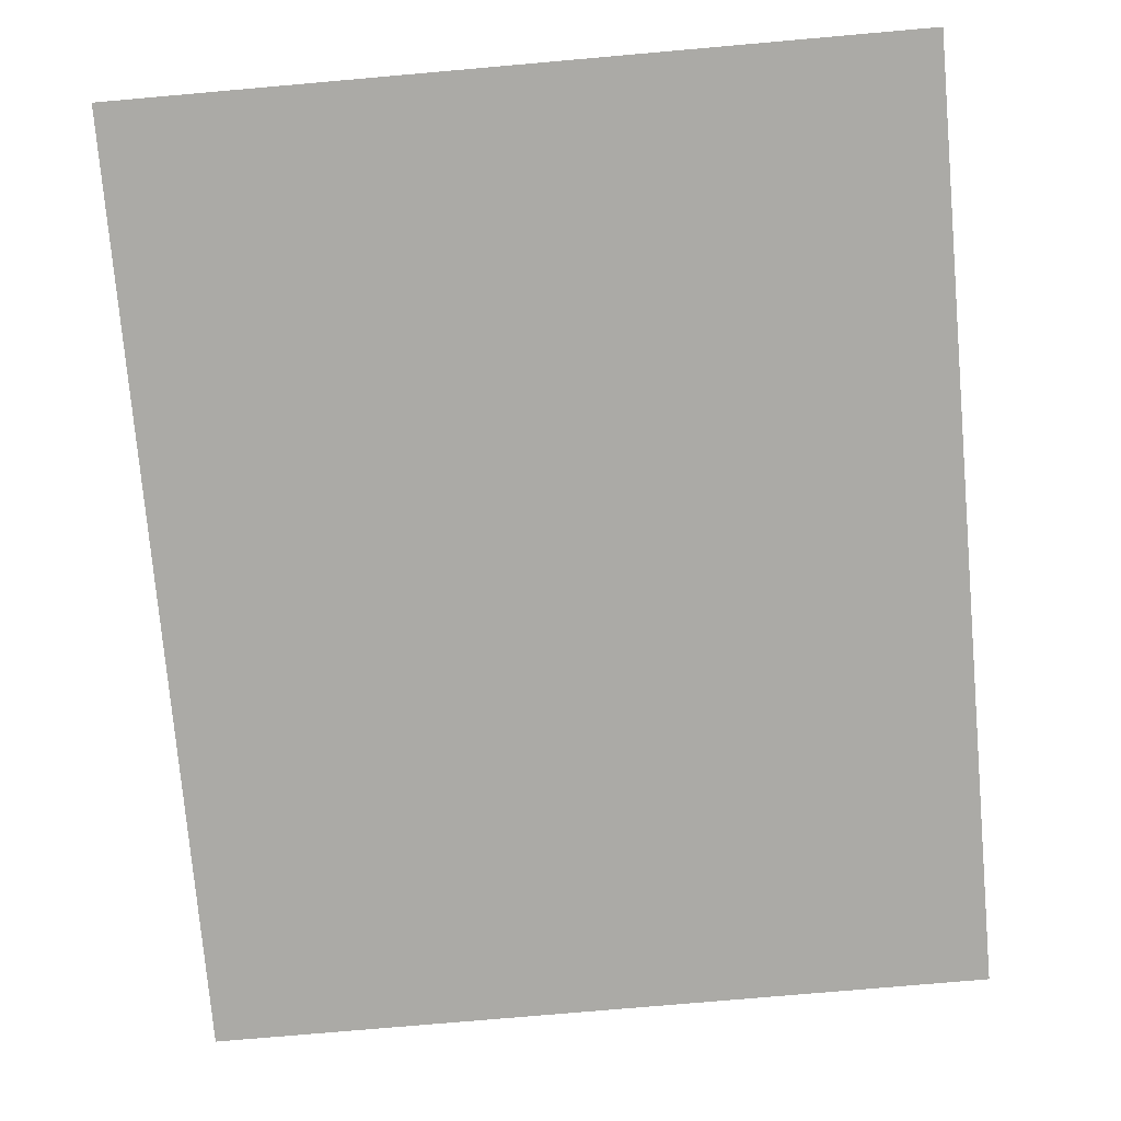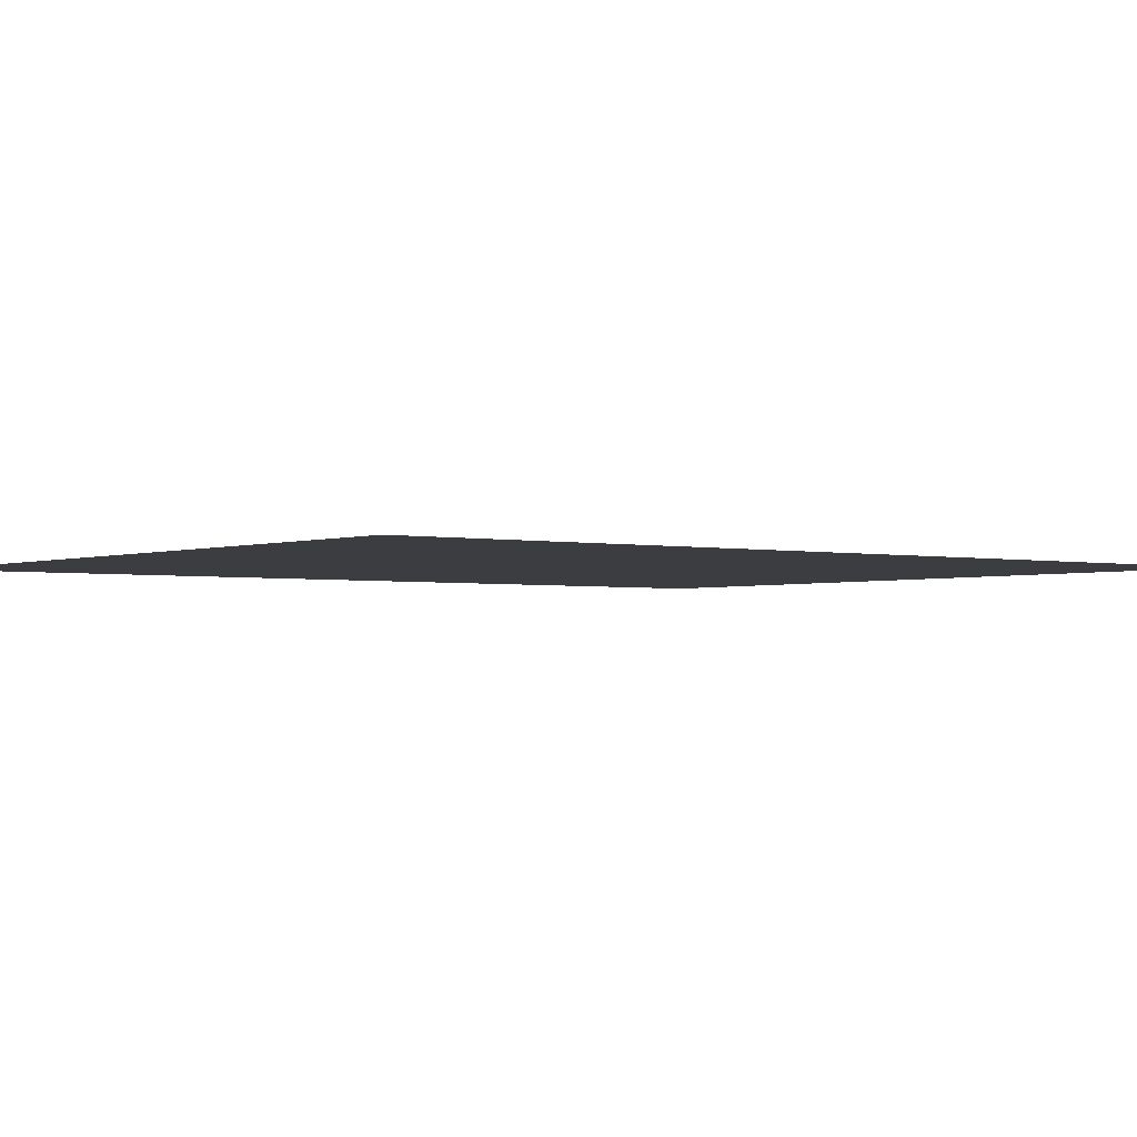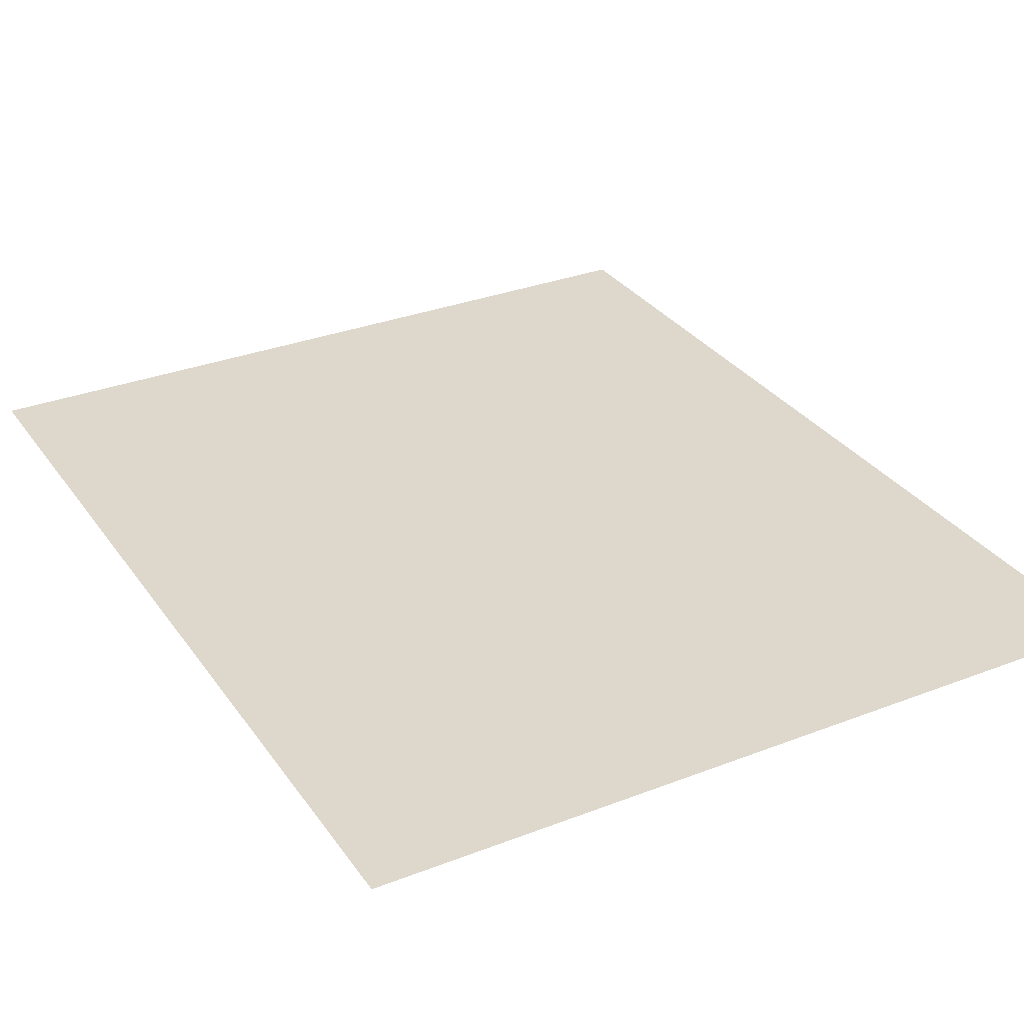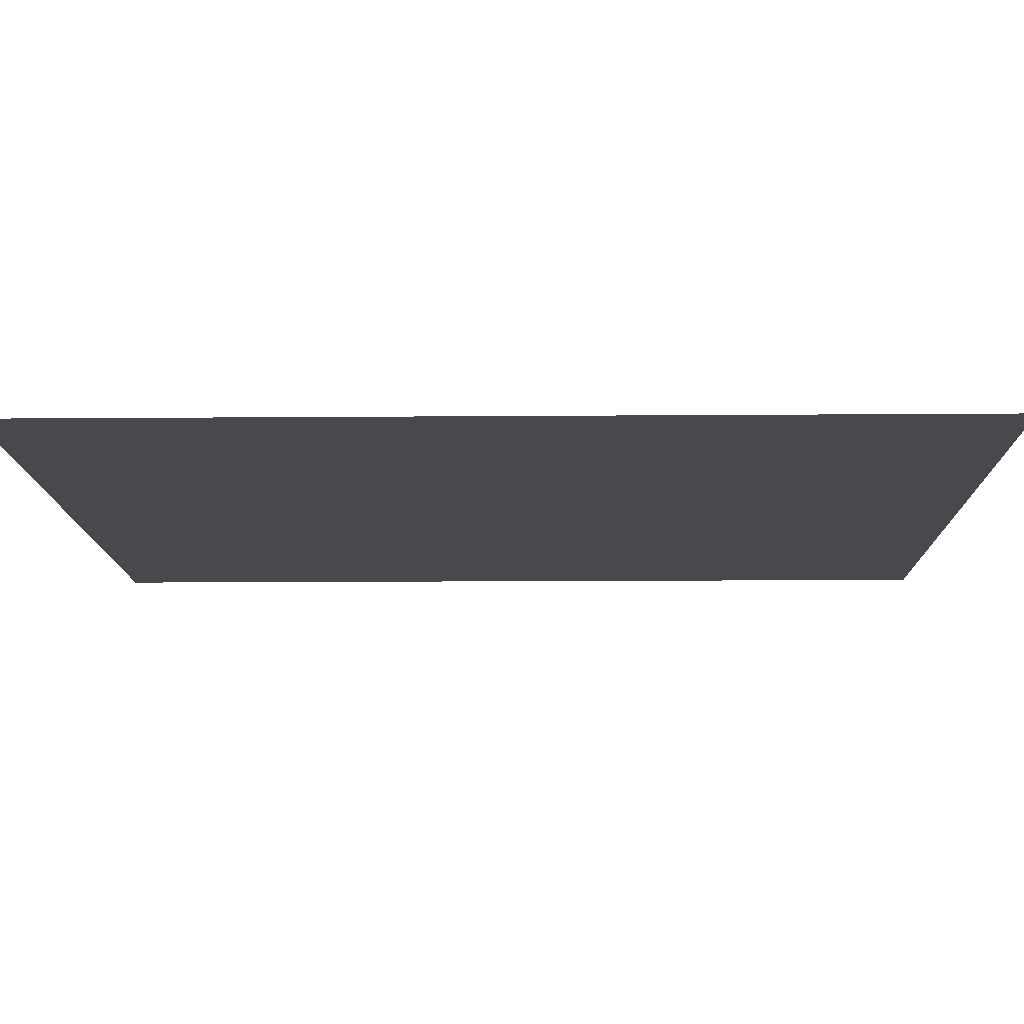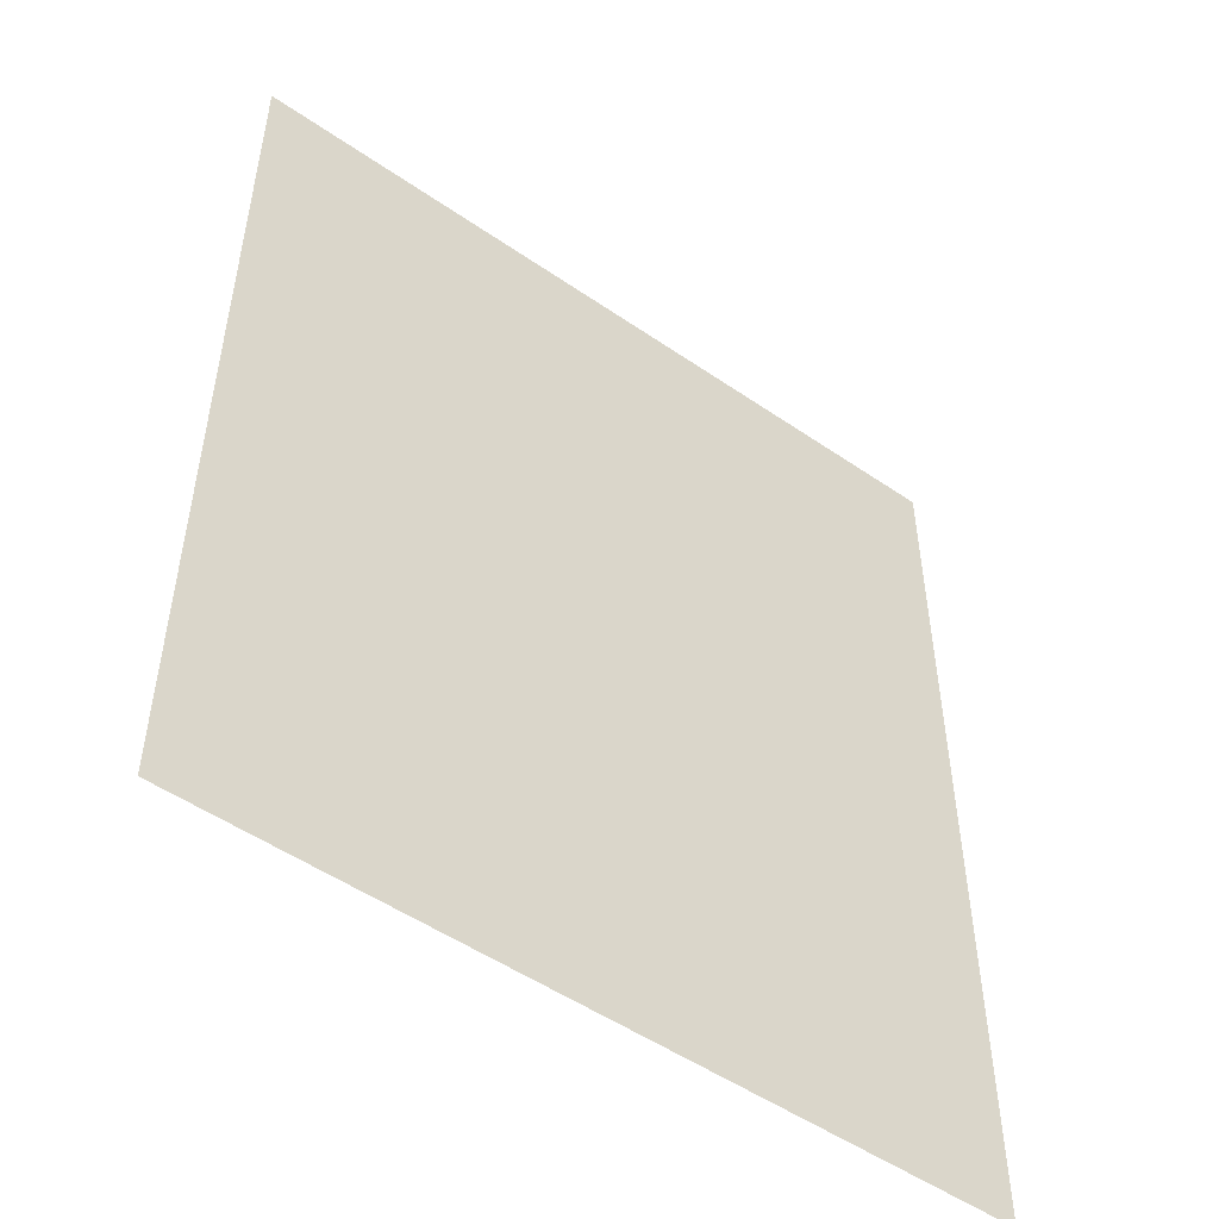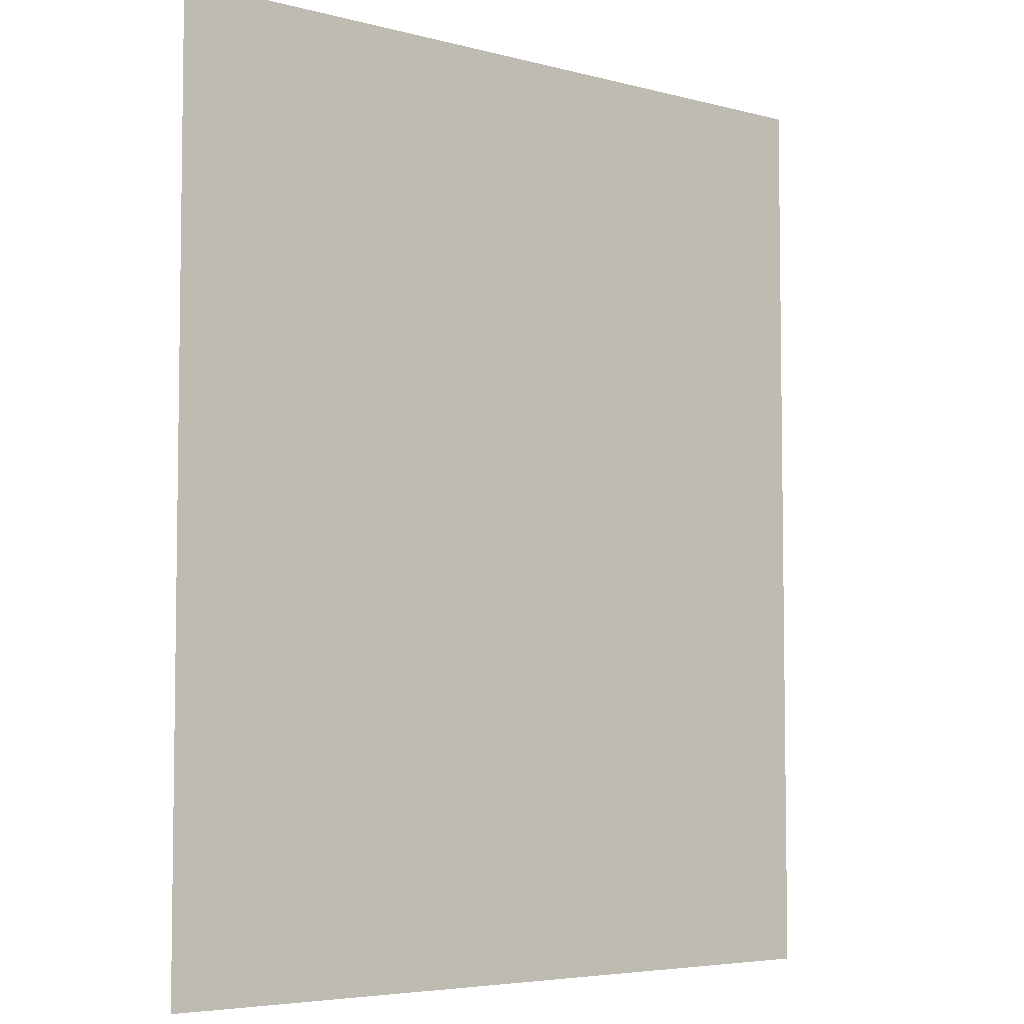
<metadata>
{"format":"obj","ext":"obj","renderer":"f3d","projection":"perspective","resolution":1024,"background":"white","views":[{"elev":-75.9,"azim":-175.0,"up":"+Y"},{"elev":-2.3,"azim":52.3,"up":"+Y"},{"elev":31.2,"azim":-28.9,"up":"+Y"},{"elev":-12.5,"azim":-88.9,"up":"+Y"},{"elev":-51.3,"azim":143.2,"up":"+Z"},{"elev":-5.2,"azim":-39.4,"up":"+Z"}]}
</metadata>
<code>
o Plane_Plane.001
v -12.5 -5 15
v 12.5 -5 15
v -12.5 -5 -15
v 12.5 -5 -15
f 1 2 4 3

</code>
